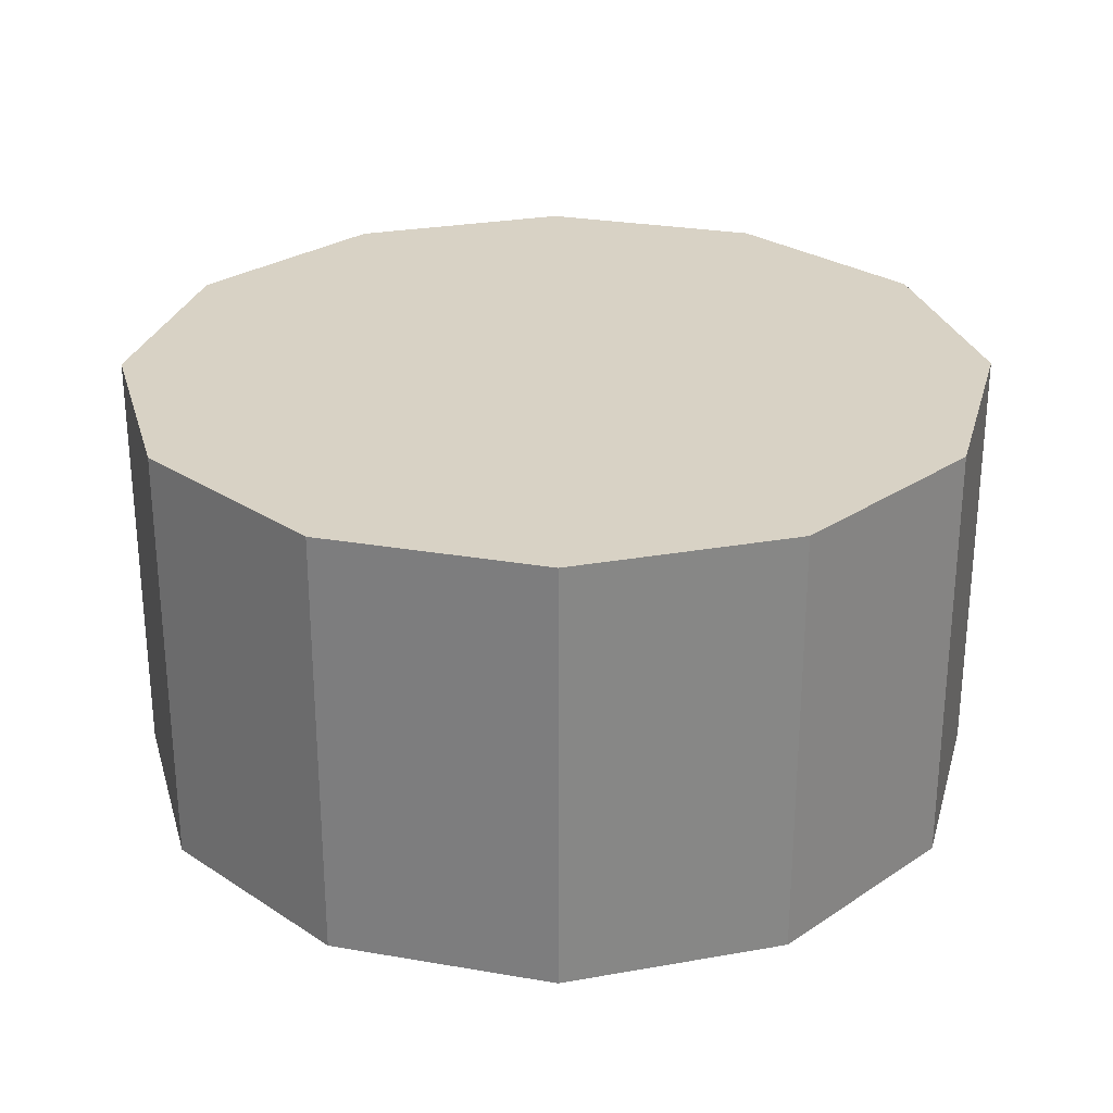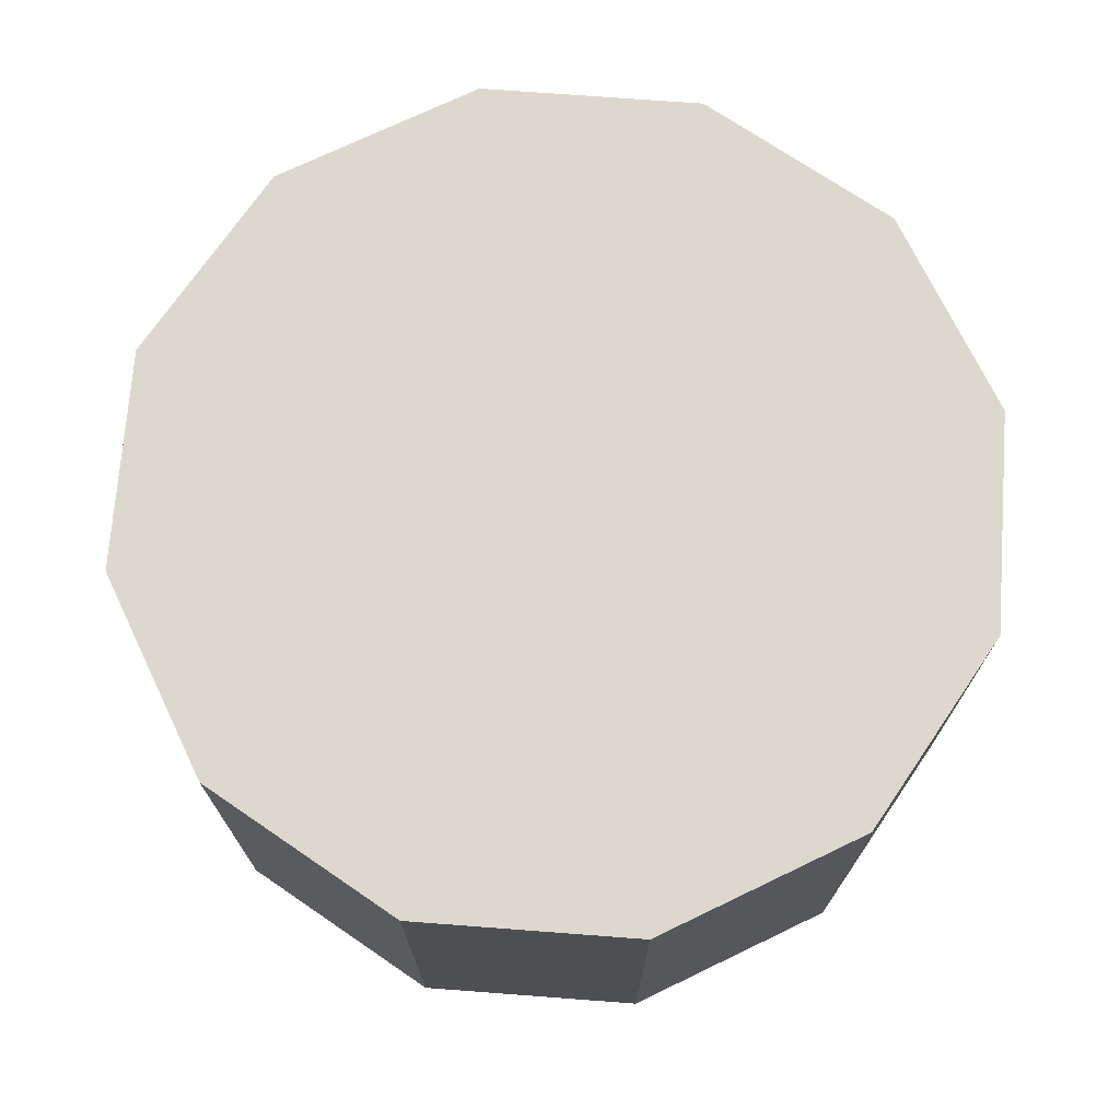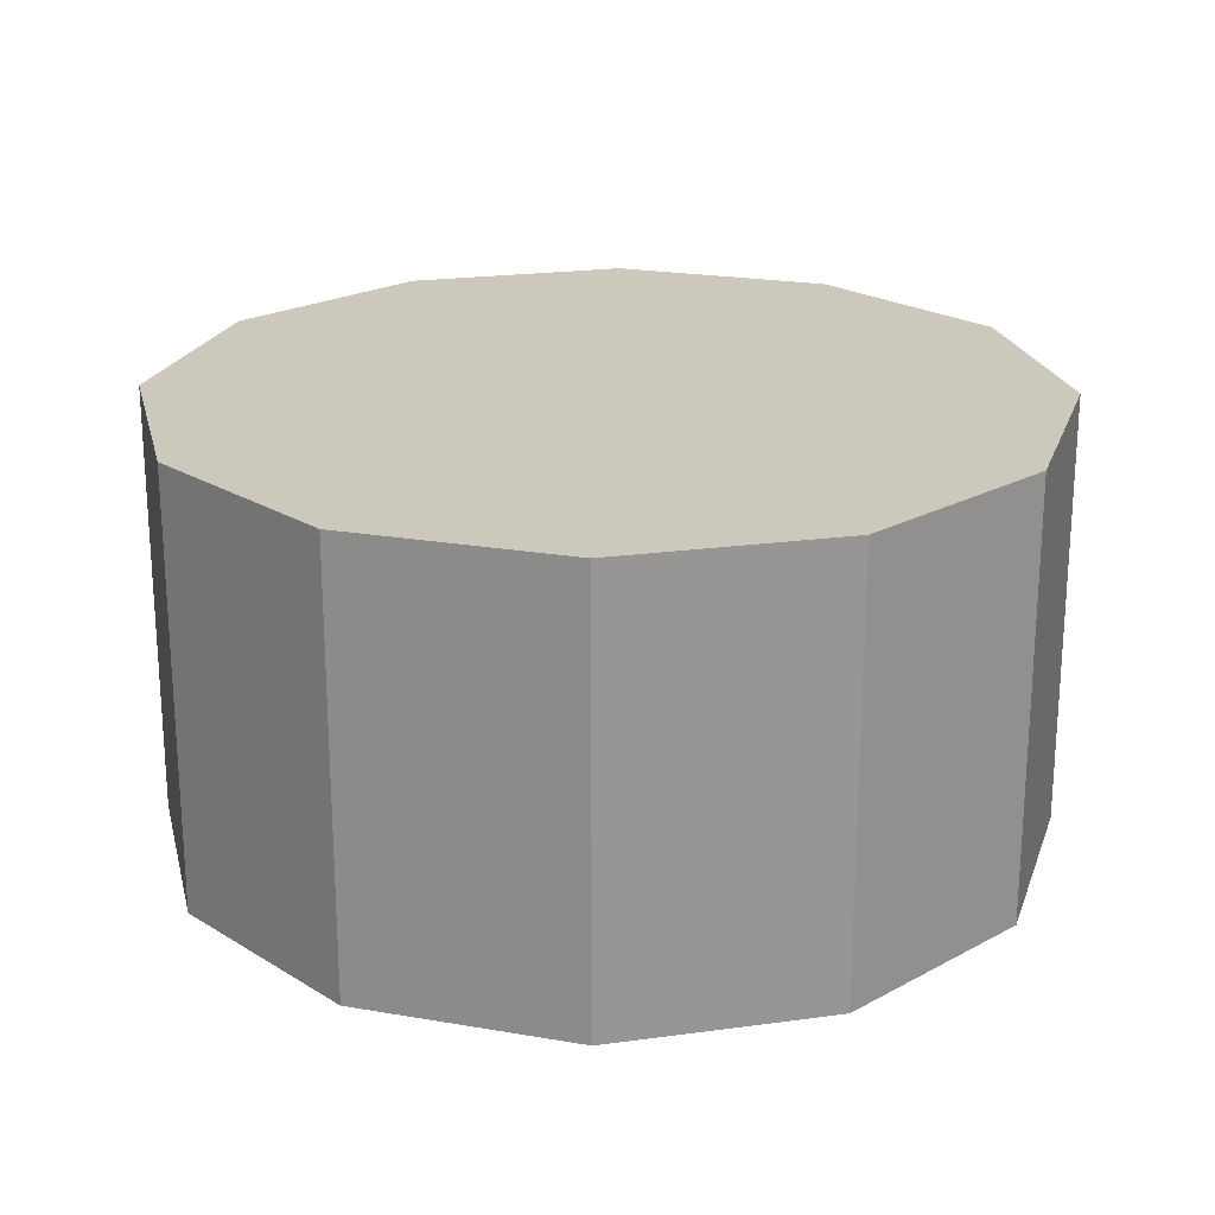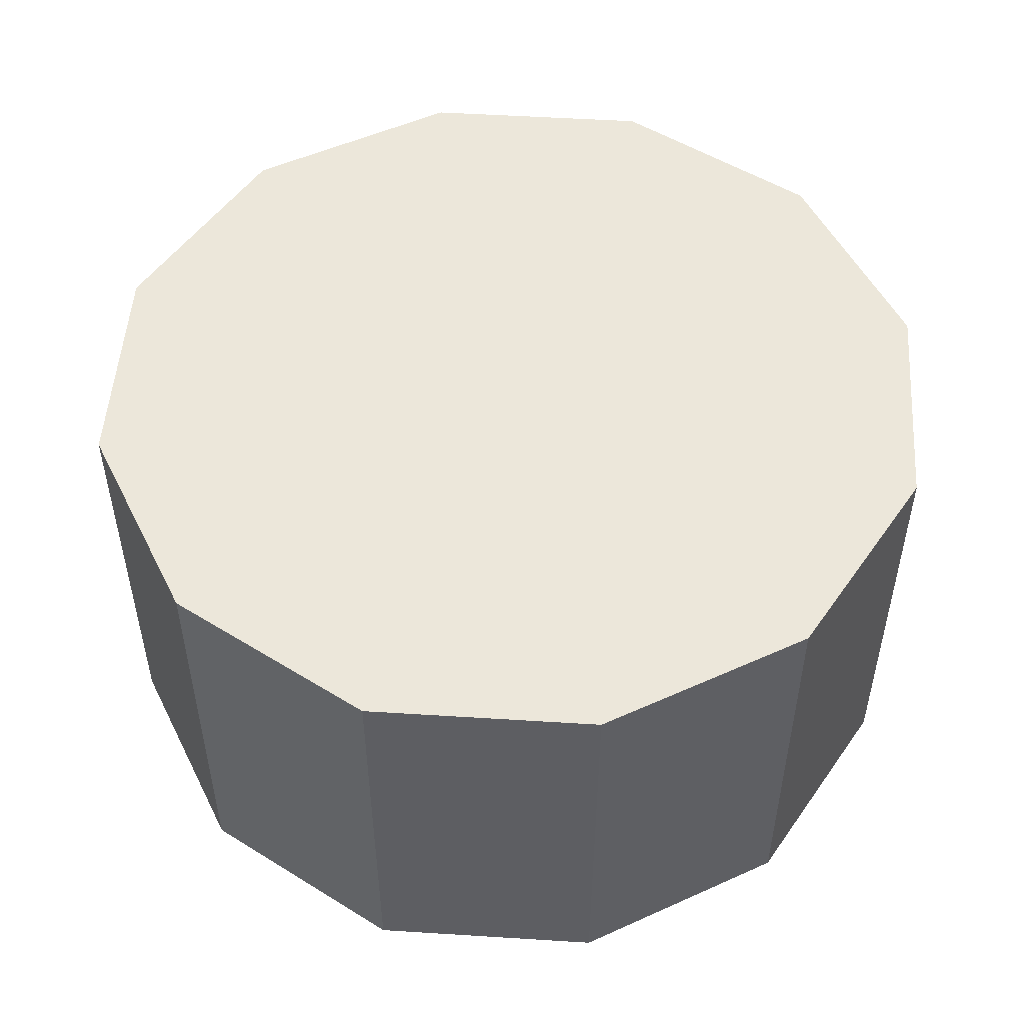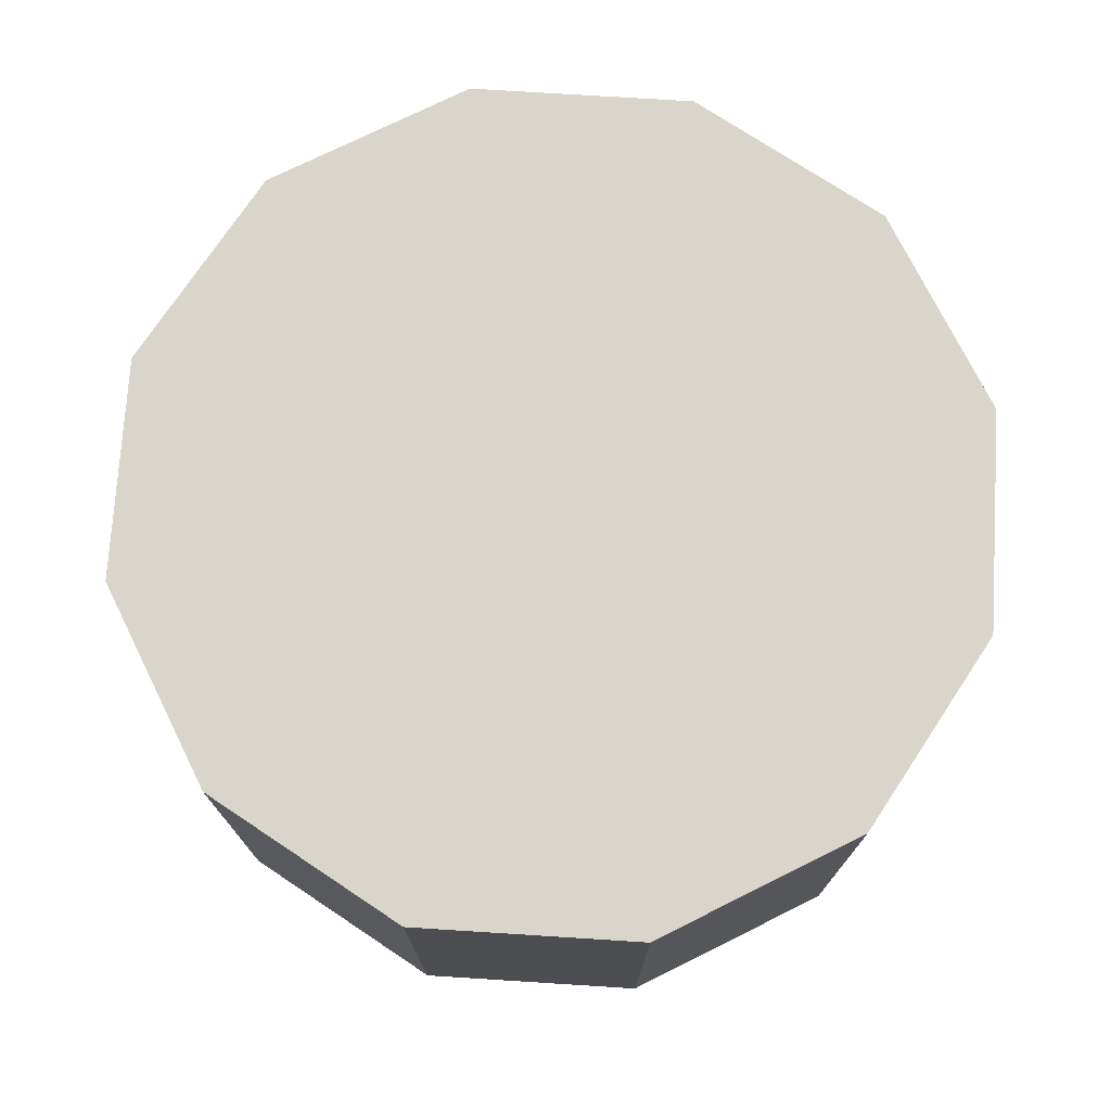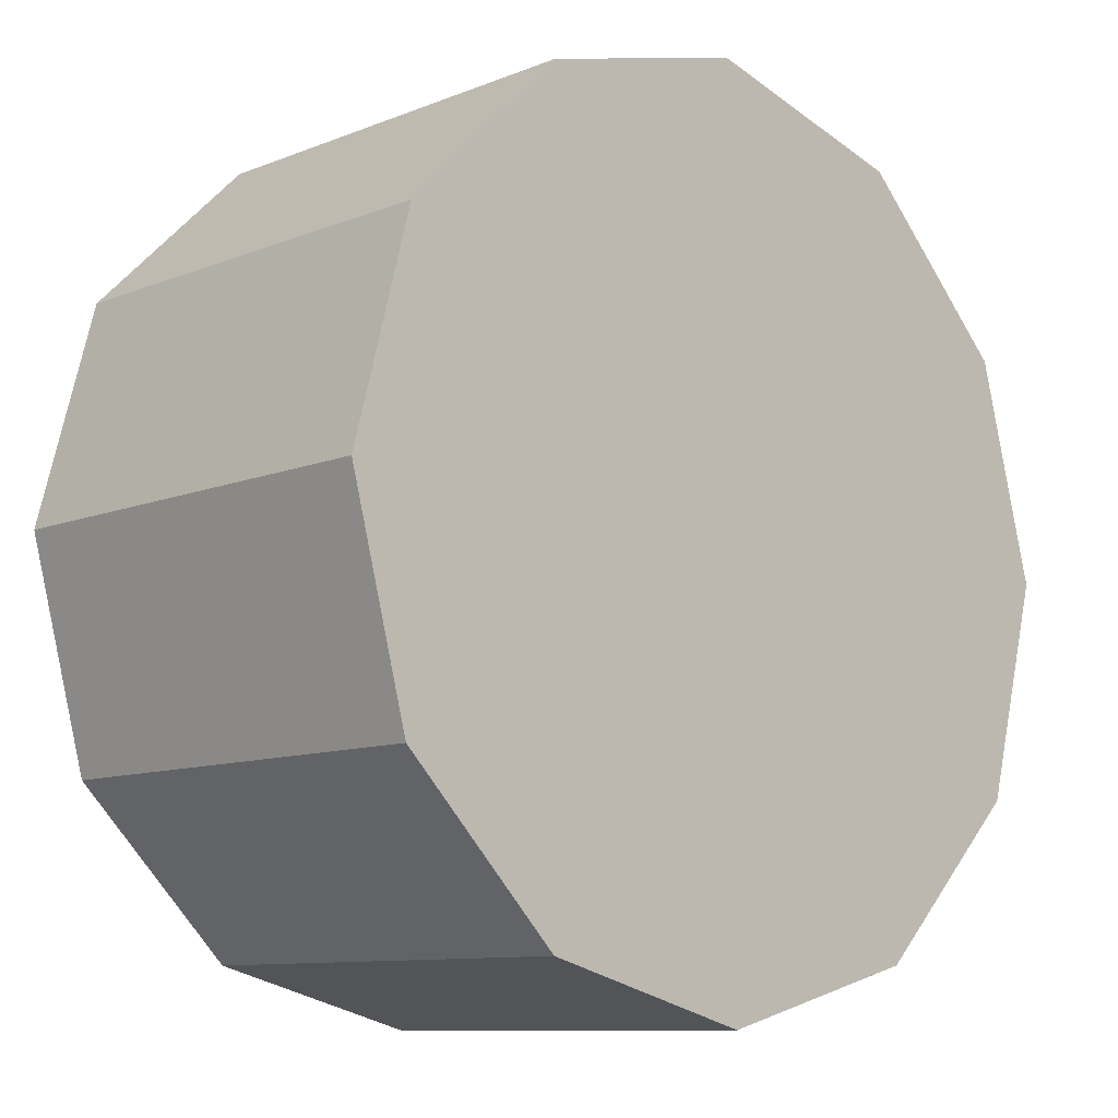
<metadata>
{"format":"obj","ext":"obj","renderer":"f3d","projection":"perspective","resolution":1024,"background":"white","views":[{"elev":27.7,"azim":29.8,"up":"+Y"},{"elev":72.2,"azim":-40.7,"up":"+Y"},{"elev":22.1,"azim":-148.3,"up":"+Y"},{"elev":51.6,"azim":18.9,"up":"+Y"},{"elev":74.4,"azim":168.6,"up":"+Y"},{"elev":-10.0,"azim":-44.3,"up":"+Z"}]}
</metadata>
<code>
o mp_f_20_1_usa
v 1 0 0
v -1 0 0
v -0.5 -0 -0.866
v 0 -0 -1
v 0.5 -0 -0.866
v 0.866 -0 -0.5
v 0.866 0 0.5
v 0.5 0 0.866
v 0 0 1
v -0.5 0 0.866
v -0.866 0 0.5
v -0.866 -0 -0.5
v 0 1 -1
v 0.5 1 -0.866
v 0.866 1 -0.5
v 1 1 0
v 0.866 1 0.5
v 0.5 1 0.866
v -0 1 1
v -0.5 1 0.866
v -0.866 1 0.5
v -1 1 0
v -0.866 1 -0.5
v -0.5 1 -0.866
f 1 2 3
f 3 4 5
f 5 6 1
f 1 7 8
f 8 9 10
f 10 11 2
f 2 12 3
f 3 5 1
f 1 8 10
f 10 2 1
f 4 14 5
f 6 14 15
f 1 15 16
f 7 16 17
f 8 17 18
f 9 18 19
f 11 20 21
f 11 22 2
f 12 22 23
f 3 13 4
f 12 24 3
f 20 9 19
f 14 22 18
f 4 13 14
f 6 5 14
f 1 6 15
f 7 1 16
f 8 7 17
f 9 8 18
f 11 10 20
f 11 21 22
f 12 2 22
f 3 24 13
f 12 23 24
f 20 10 9
f 18 17 16
f 16 15 14
f 14 13 24
f 24 23 22
f 22 21 20
f 20 19 18
f 18 16 14
f 14 24 22
f 22 20 18

</code>
